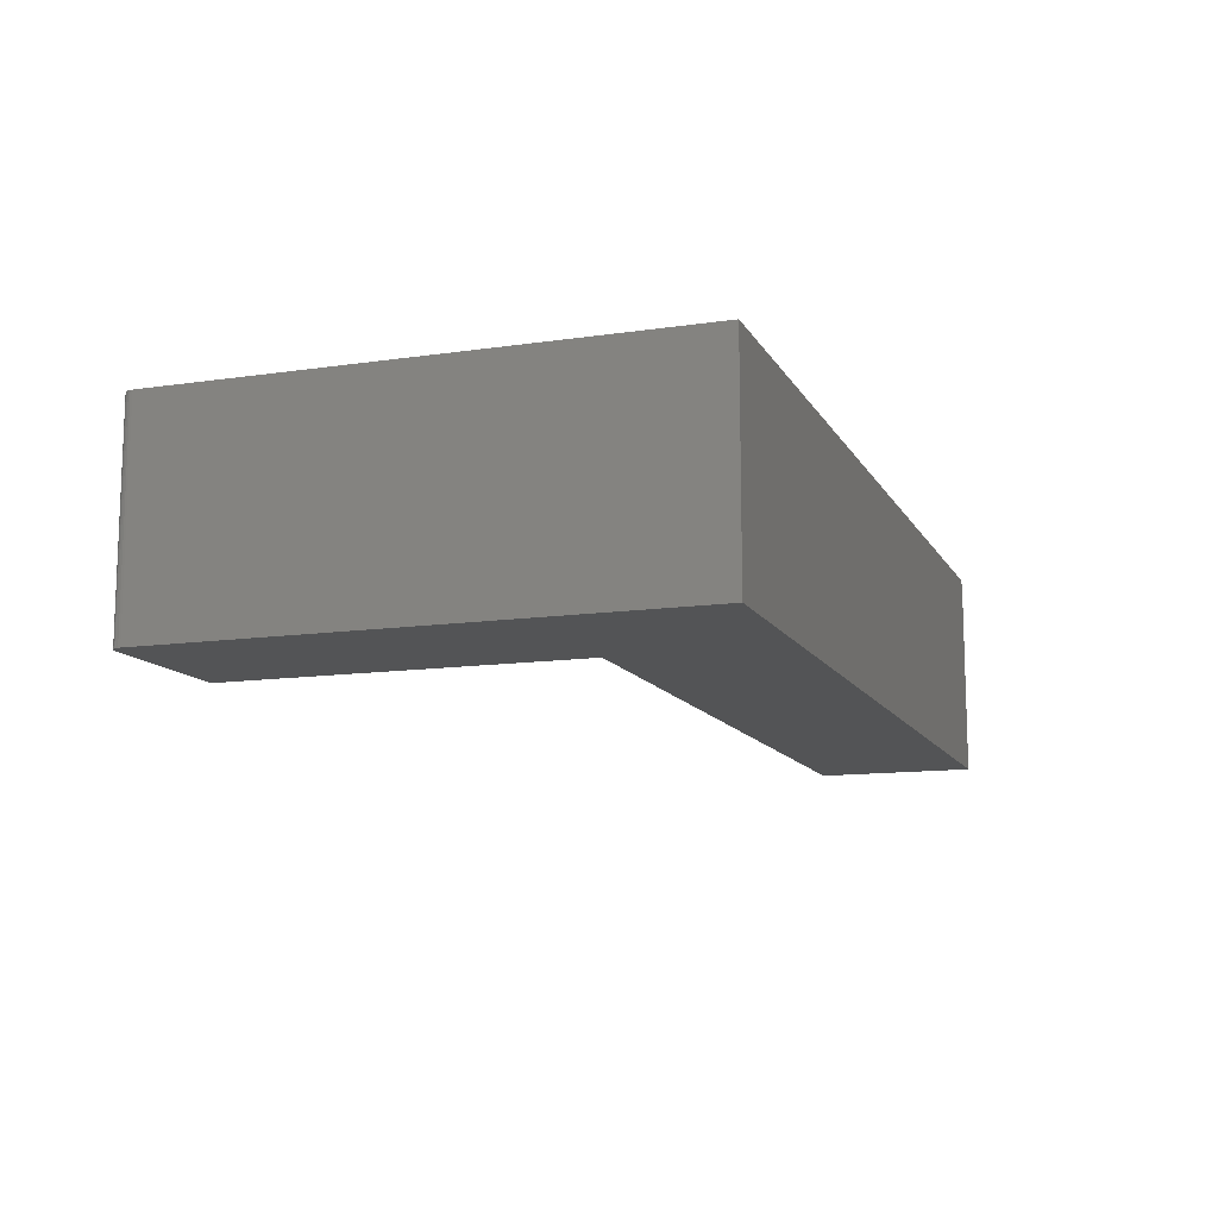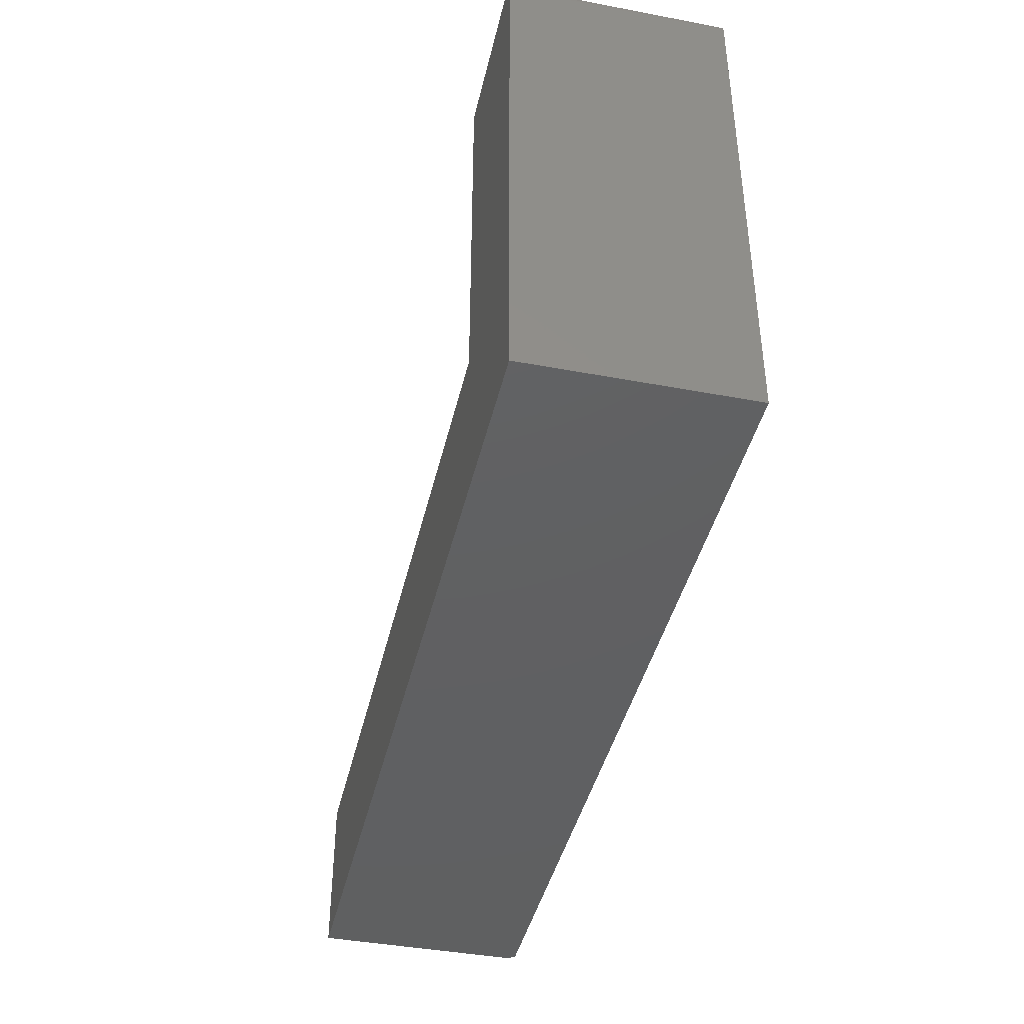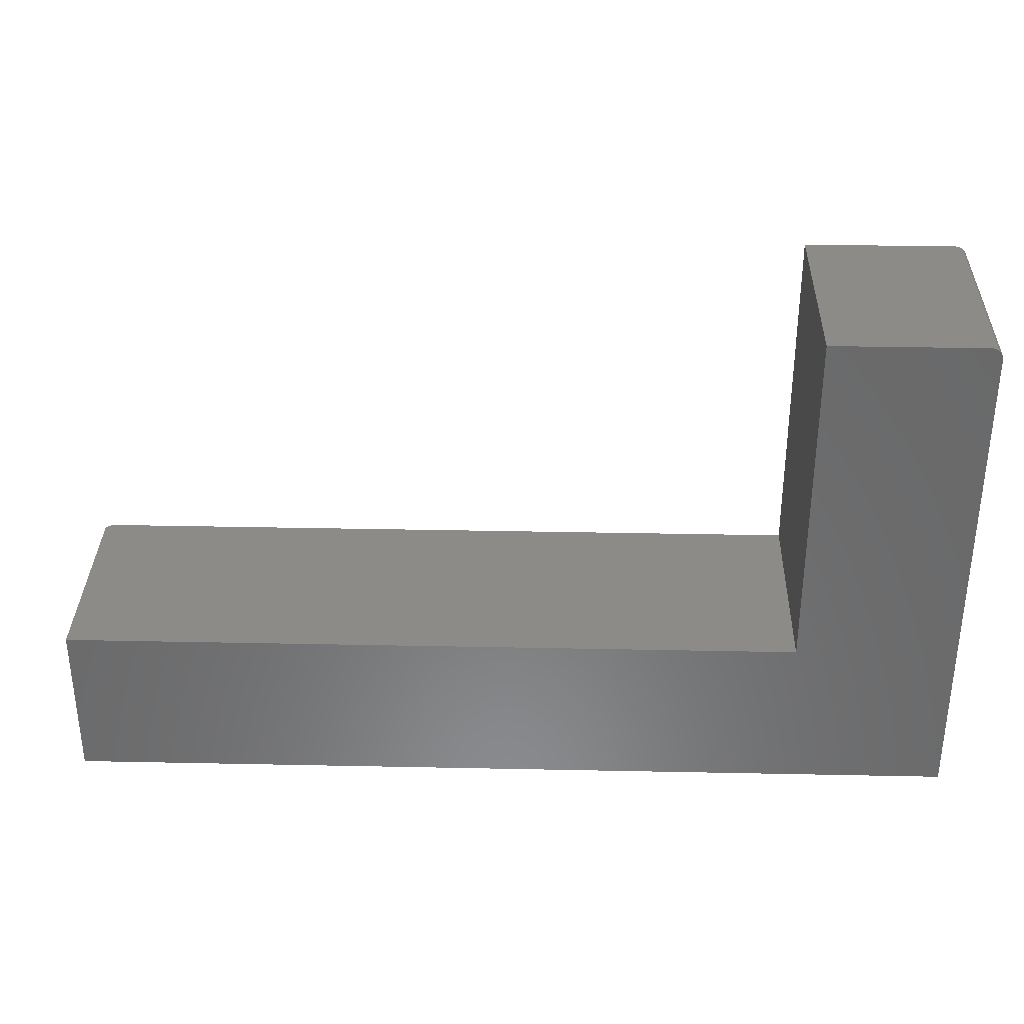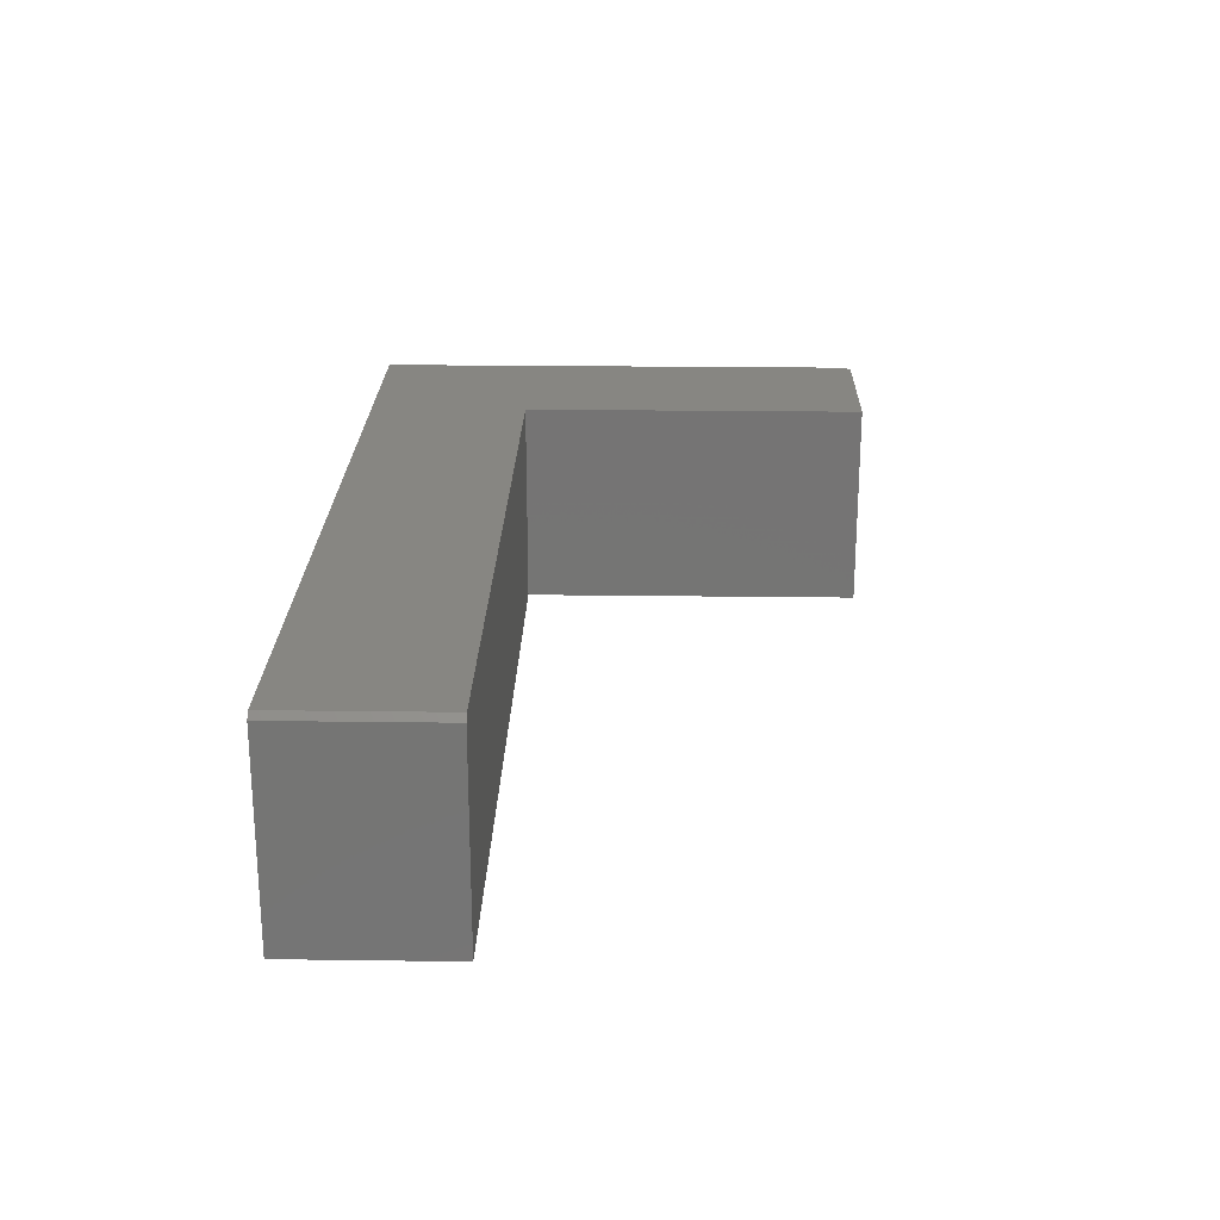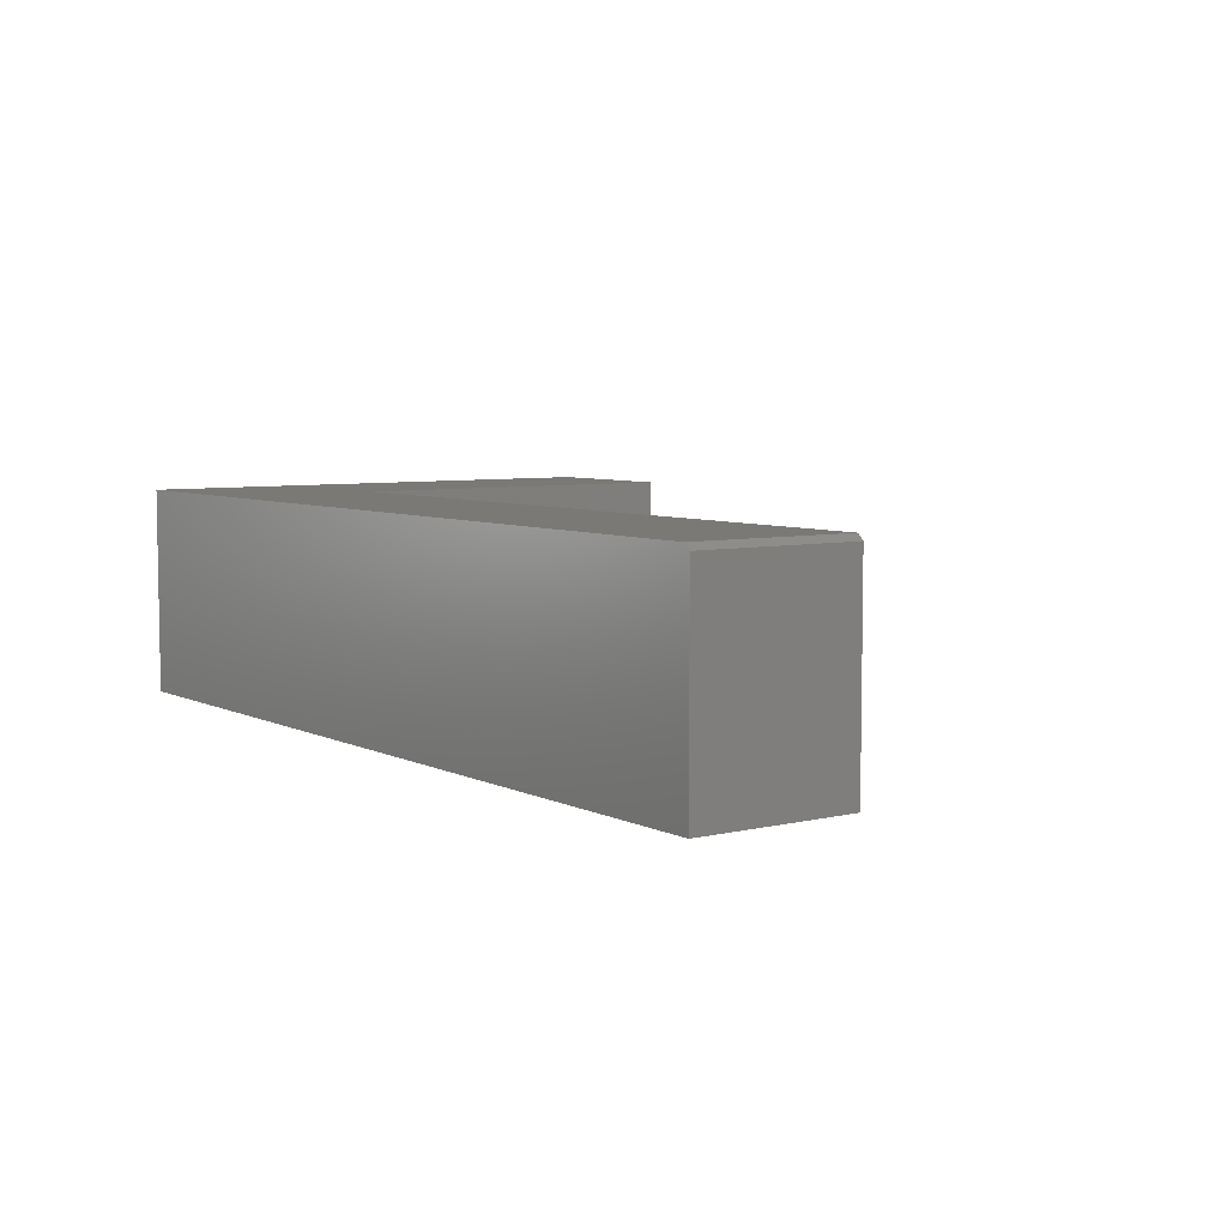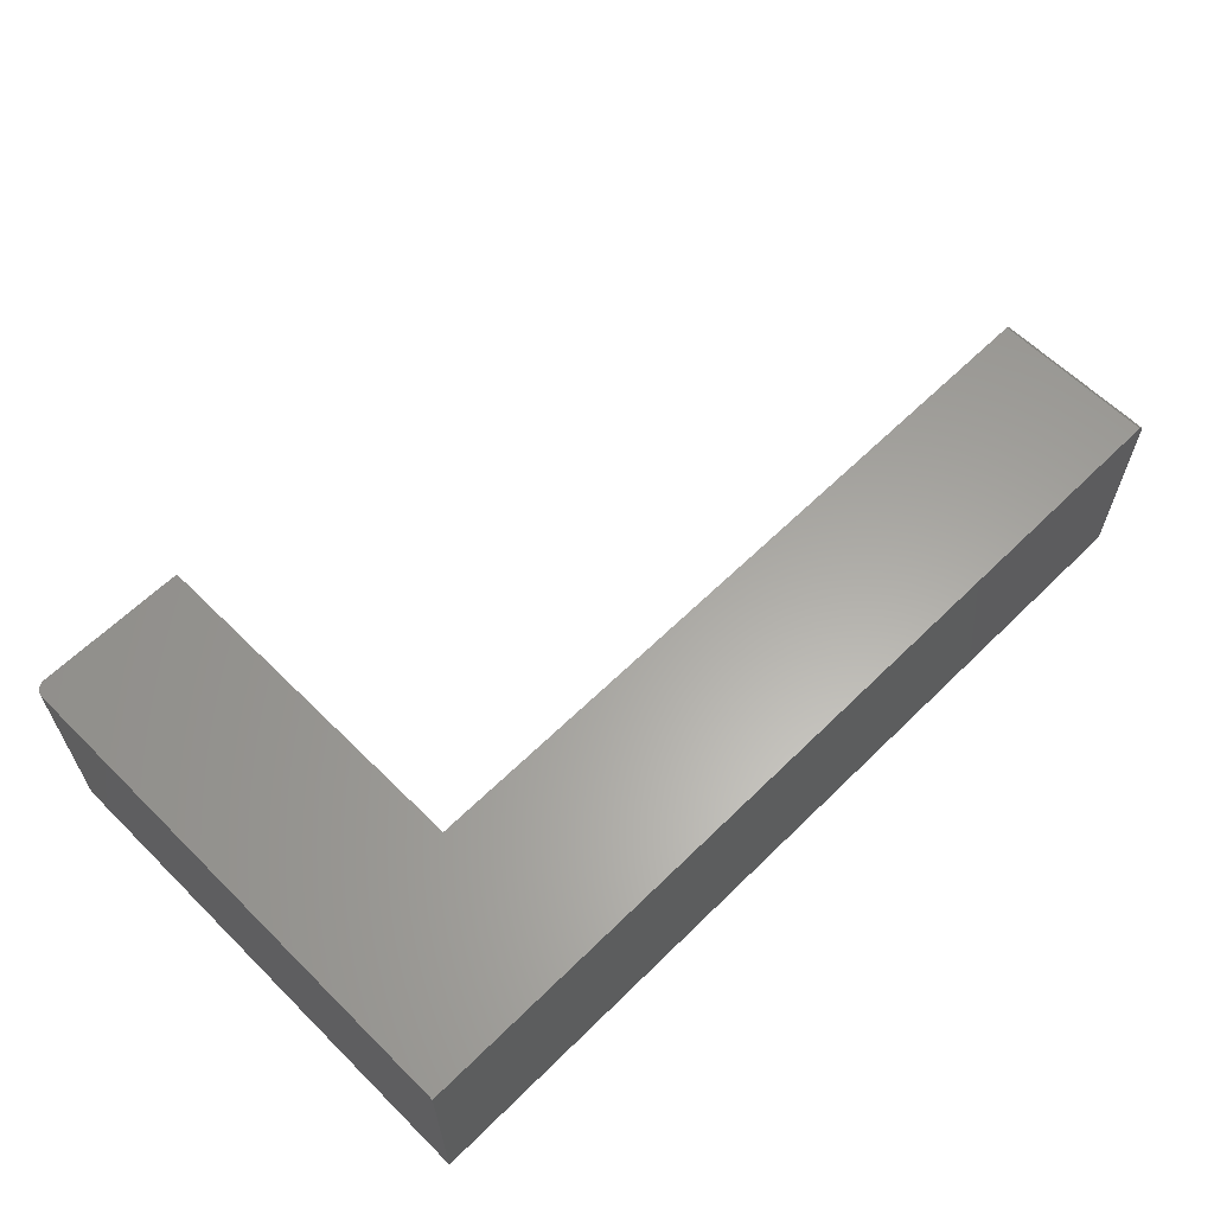
<metadata>
{"format":"stl","ext":"stl","renderer":"f3d","projection":"perspective","resolution":1024,"background":"white","views":[{"elev":-12.1,"azim":109.2,"up":"+Y"},{"elev":-41.7,"azim":77.2,"up":"+Z"},{"elev":33.6,"azim":1.6,"up":"+Z"},{"elev":22.8,"azim":-88.7,"up":"+Y"},{"elev":6.1,"azim":-125.5,"up":"+Y"},{"elev":61.8,"azim":135.1,"up":"+Y"}]}
</metadata>
<code>
# stl→obj: 30 verts, 56 faces
v 0.5892 1.631e-16 0.4827
v 0.5781 1.622e-16 0.4873
v 0.5812 1.625e-16 0.487
v 0.5841 1.627e-16 0.4861
v 0.5868 1.63e-16 0.4846
v 0.3771 1.398e-16 0.4873
v 0.5911 1.632e-16 0.4803
v 0.5926 1.632e-16 0.4776
v 0.5934 1.631e-16 0.4747
v 0.5938 1.629e-16 0.4716
v 0.3771 1.104e-16 0.01562
v 0.5938 1.209e-16 -0.2011
v -0.6094 -1.267e-17 -0.2011
v -0.6094 8.674e-19 0.01562
v 0.5892 -0.2812 0.4827
v 0.5868 -0.2812 0.4846
v 0.5841 -0.2812 0.4861
v 0.5812 -0.2812 0.487
v 0.5781 -0.2812 0.4873
v 0.3771 -0.2812 0.4873
v 0.3771 -0.2812 0.01562
v 0.5938 -0.2812 0.4716
v 0.5934 -0.2812 0.4747
v 0.5926 -0.2812 0.4776
v 0.5911 -0.2812 0.4803
v -0.6172 -0.2812 0.01562
v -0.6172 -0.2812 -0.2011
v 0.5938 -0.2812 -0.2011
v -0.6172 -0.007812 0.01562
v -0.6172 -0.007812 -0.2011
f 1 2 3
f 1 3 4
f 1 4 5
f 6 2 1
f 6 1 7
f 6 7 8
f 6 8 9
f 6 9 10
f 6 10 11
f 10 12 11
f 11 12 13
f 11 13 14
f 15 16 17
f 15 17 18
f 15 18 19
f 20 21 22
f 20 22 23
f 20 23 24
f 20 24 25
f 20 25 15
f 20 15 19
f 26 27 21
f 21 27 28
f 21 28 22
f 2 6 19
f 19 6 20
f 28 12 22
f 22 12 10
f 2 19 3
f 3 19 18
f 3 18 4
f 4 18 17
f 4 17 5
f 5 17 16
f 5 16 1
f 1 16 15
f 1 15 7
f 7 15 25
f 7 25 8
f 8 25 24
f 8 24 9
f 9 24 23
f 9 23 10
f 10 23 22
f 21 11 26
f 26 11 14
f 26 14 29
f 12 28 13
f 13 28 27
f 13 27 30
f 29 30 26
f 26 30 27
f 29 14 30
f 30 14 13
f 20 6 21
f 21 6 11

</code>
